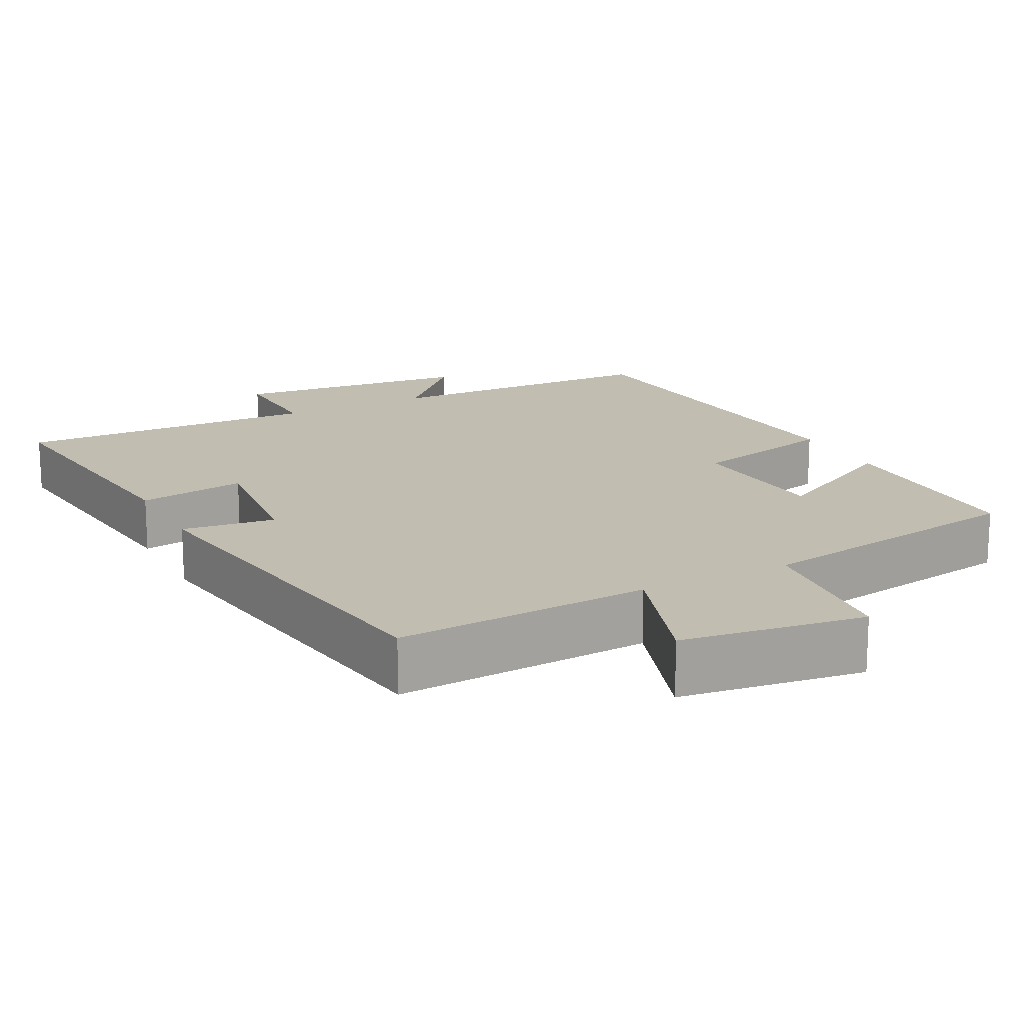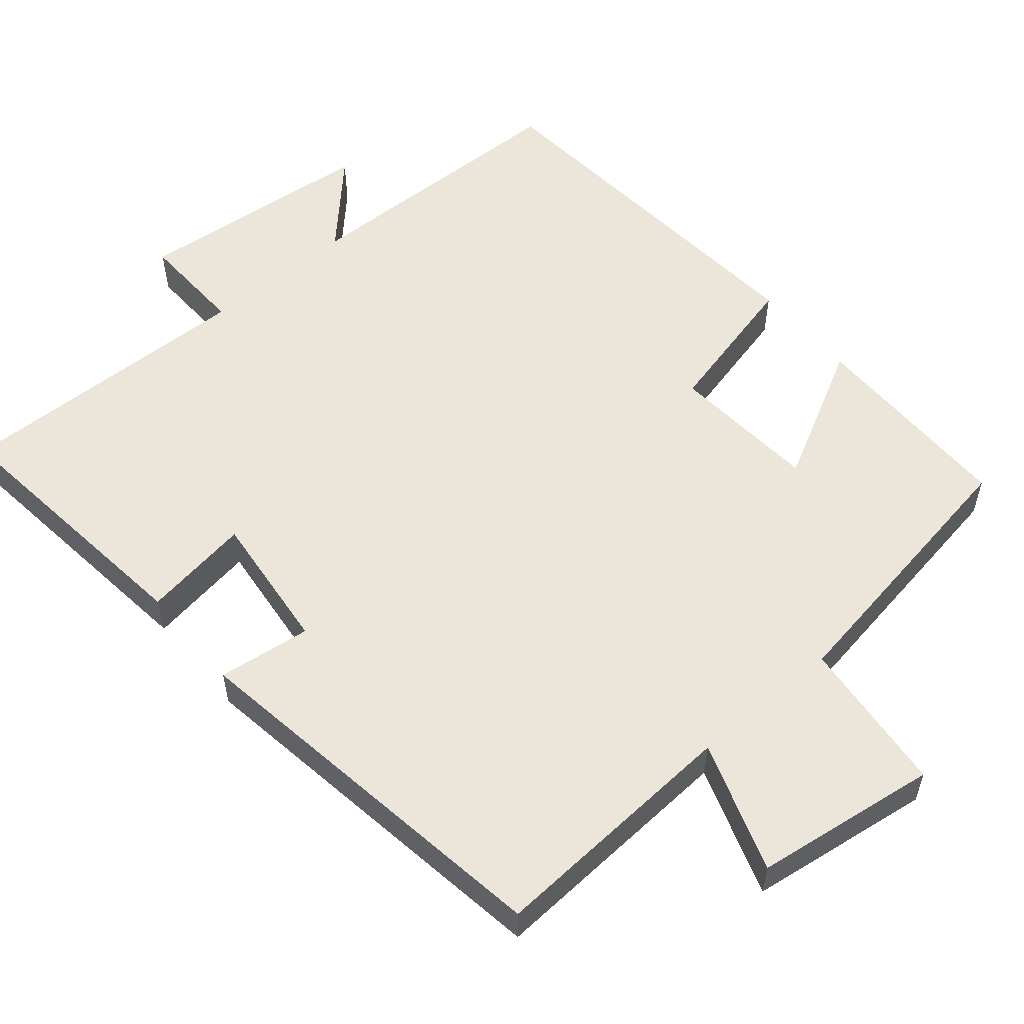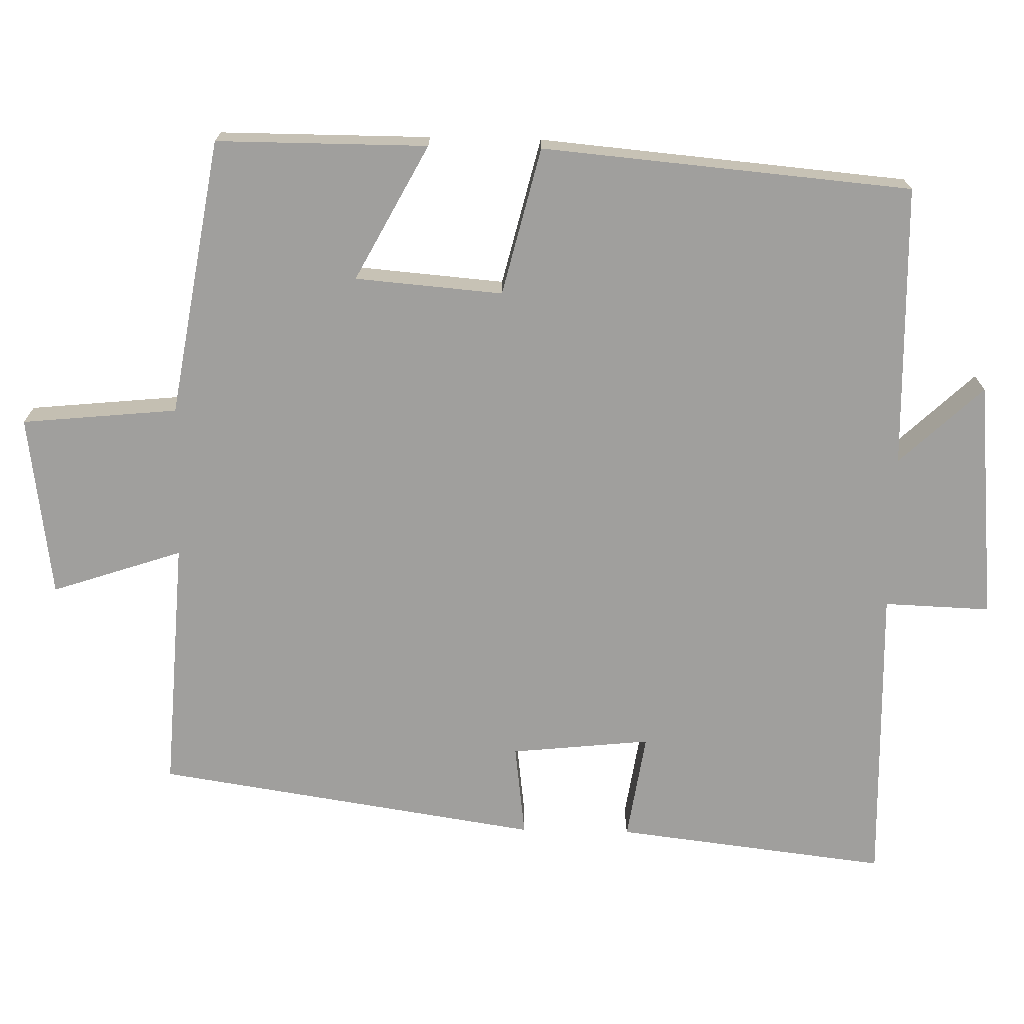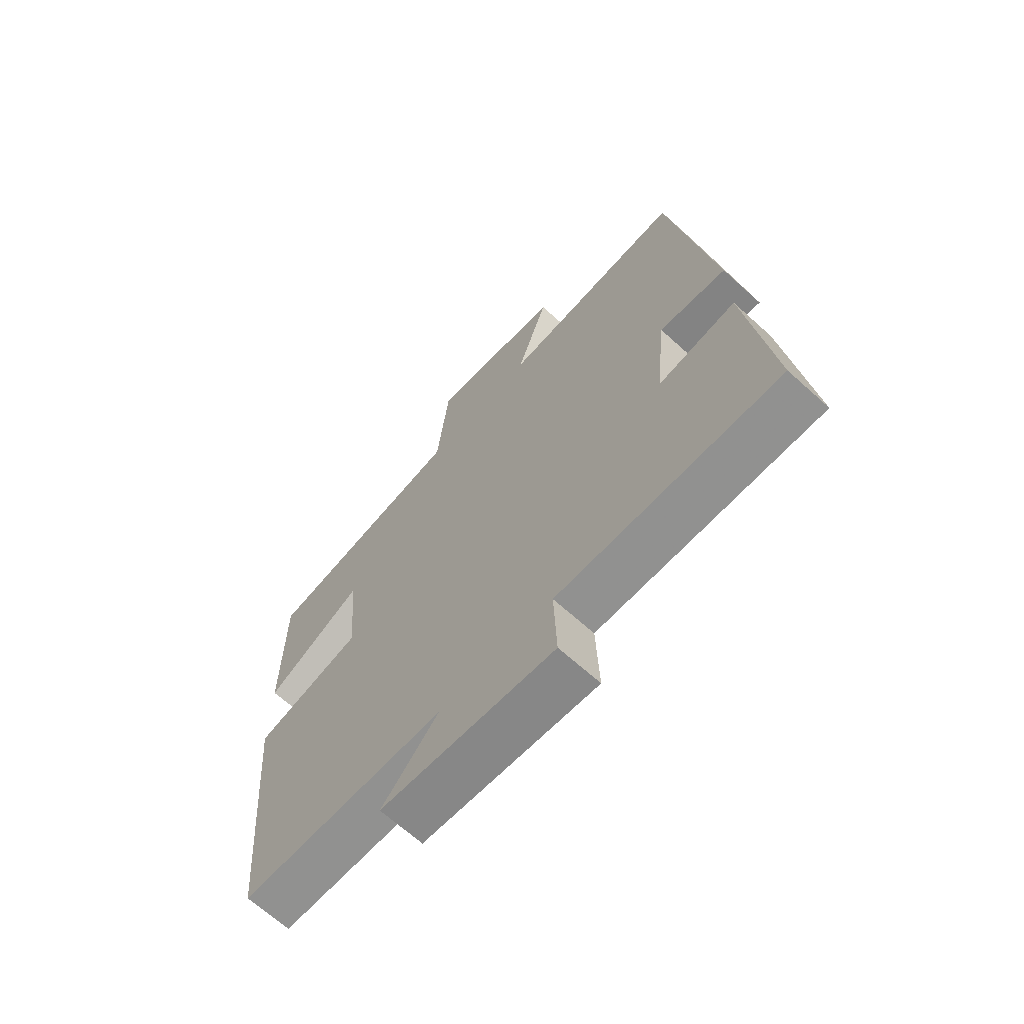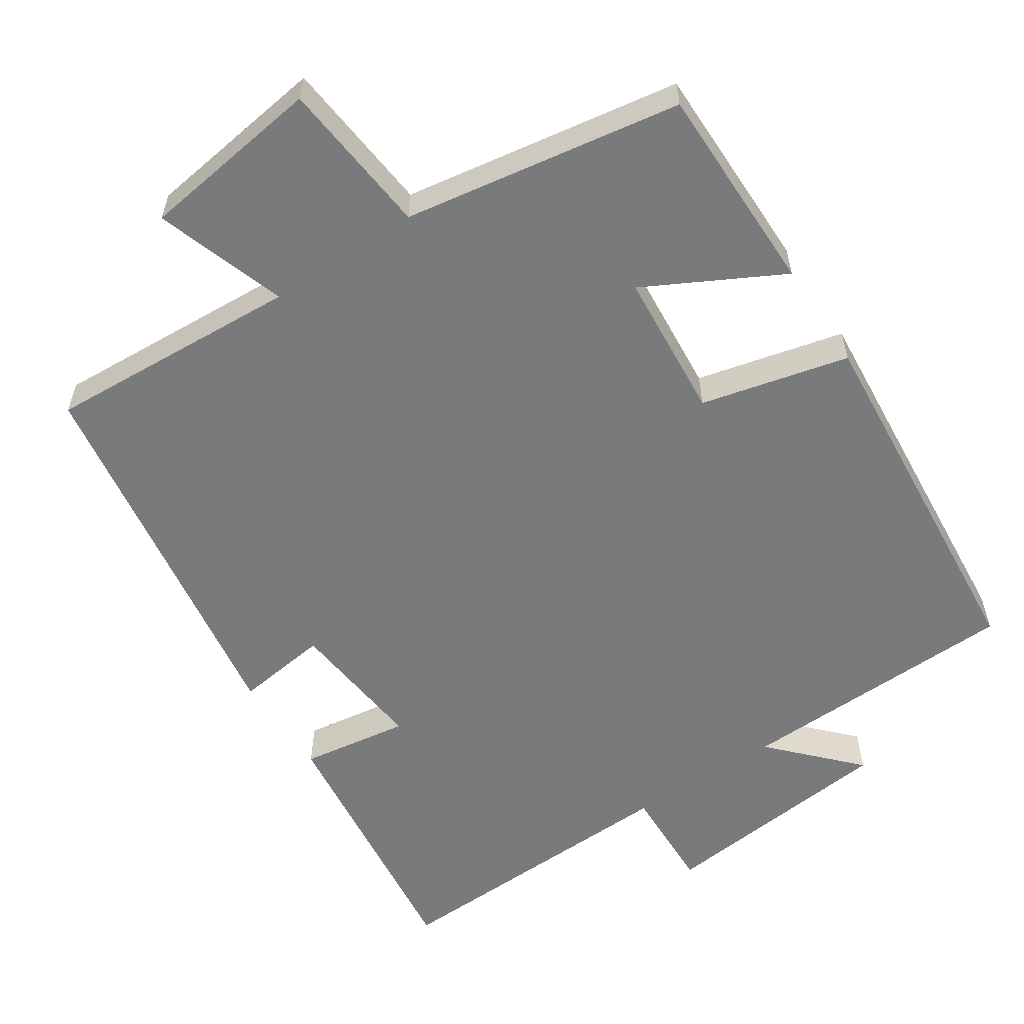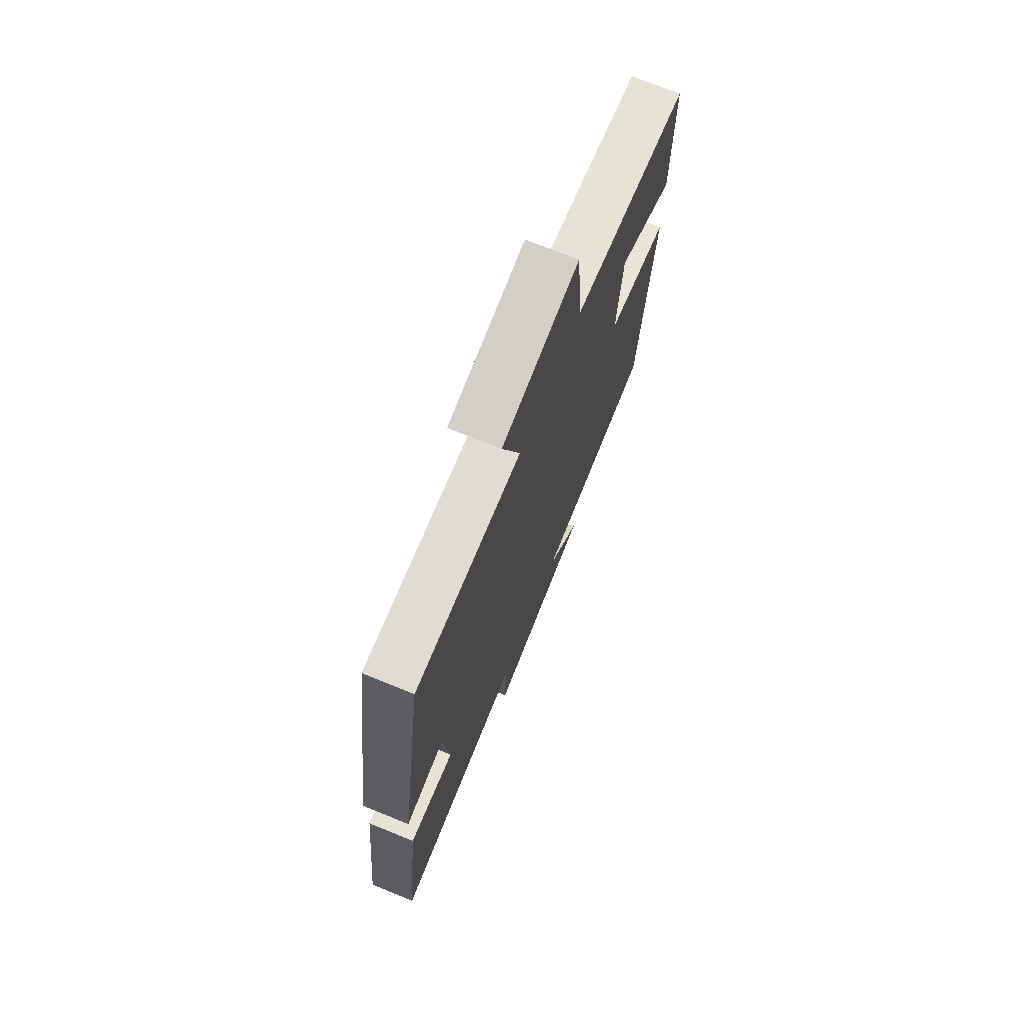
<metadata>
{"format":"obj","ext":"obj","renderer":"f3d","projection":"perspective","resolution":1024,"background":"white","views":[{"elev":16.9,"azim":-27.3,"up":"+Y"},{"elev":55.8,"azim":-40.1,"up":"+Y"},{"elev":-71.4,"azim":88.7,"up":"+Y"},{"elev":-67.2,"azim":-132.2,"up":"+Z"},{"elev":-58.0,"azim":33.5,"up":"+Y"},{"elev":72.6,"azim":-67.9,"up":"+Z"}]}
</metadata>
<code>
v 0.5 0.07 0.439
v 0.5 0.07 0.156
v 0.318 0.07 0.252
v 0.302 0.07 0.054
v 0.5 0.07 0.006
v 0.457 0.07 -0.49
v 0.077 0.07 -0.5
v 0.182 0.07 -0.611
v -0.14 0.07 -0.643
v -0.135 0.07 -0.5
v -0.543 0.07 -0.512
v -0.5 0.07 -0.146
v -0.355 0.07 -0.168
v -0.375 0.07 0.02
v -0.5 0.07 0.004
v -0.422 0.07 0.52
v -0.081 0.07 0.5
v -0.14 0.07 0.675
v 0.106 0.07 0.709
v 0.127 0.07 0.5
v 0.5 0 0.439
v 0.5 0 0.156
v 0.318 0 0.252
v 0.302 0 0.054
v 0.5 0 0.006
v 0.457 0 -0.49
v 0.077 0 -0.5
v 0.182 0 -0.611
v -0.14 0 -0.643
v -0.135 0 -0.5
v -0.543 0 -0.512
v -0.5 0 -0.146
v -0.355 0 -0.168
v -0.375 0 0.02
v -0.5 0 0.004
v -0.422 0 0.52
v -0.081 0 0.5
v -0.14 0 0.675
v 0.106 0 0.709
v 0.127 0 0.5
f 17 18 19 20
f 1 2 3
f 20 1 3
f 17 20 3
f 16 17 3
f 15 16 3
f 14 15 3
f 13 14 3 4
f 10 11 12 13
f 5 6 7
f 4 5 7
f 13 4 7
f 10 13 7
f 7 8 9 10
f 40 39 38 37
f 23 22 21
f 23 21 40
f 23 40 37
f 23 37 36
f 23 36 35
f 23 35 34
f 24 23 34 33
f 33 32 31 30
f 27 26 25
f 27 25 24
f 27 24 33
f 27 33 30
f 30 29 28 27
f 1 21 22 2
f 2 22 23 3
f 3 23 24 4
f 4 24 25 5
f 5 25 26 6
f 6 26 27 7
f 7 27 28 8
f 8 28 29 9
f 9 29 30 10
f 10 30 31 11
f 11 31 32 12
f 12 32 33 13
f 13 33 34 14
f 14 34 35 15
f 15 35 36 16
f 16 36 37 17
f 17 37 38 18
f 18 38 39 19
f 19 39 40 20
f 20 40 21 1

</code>
